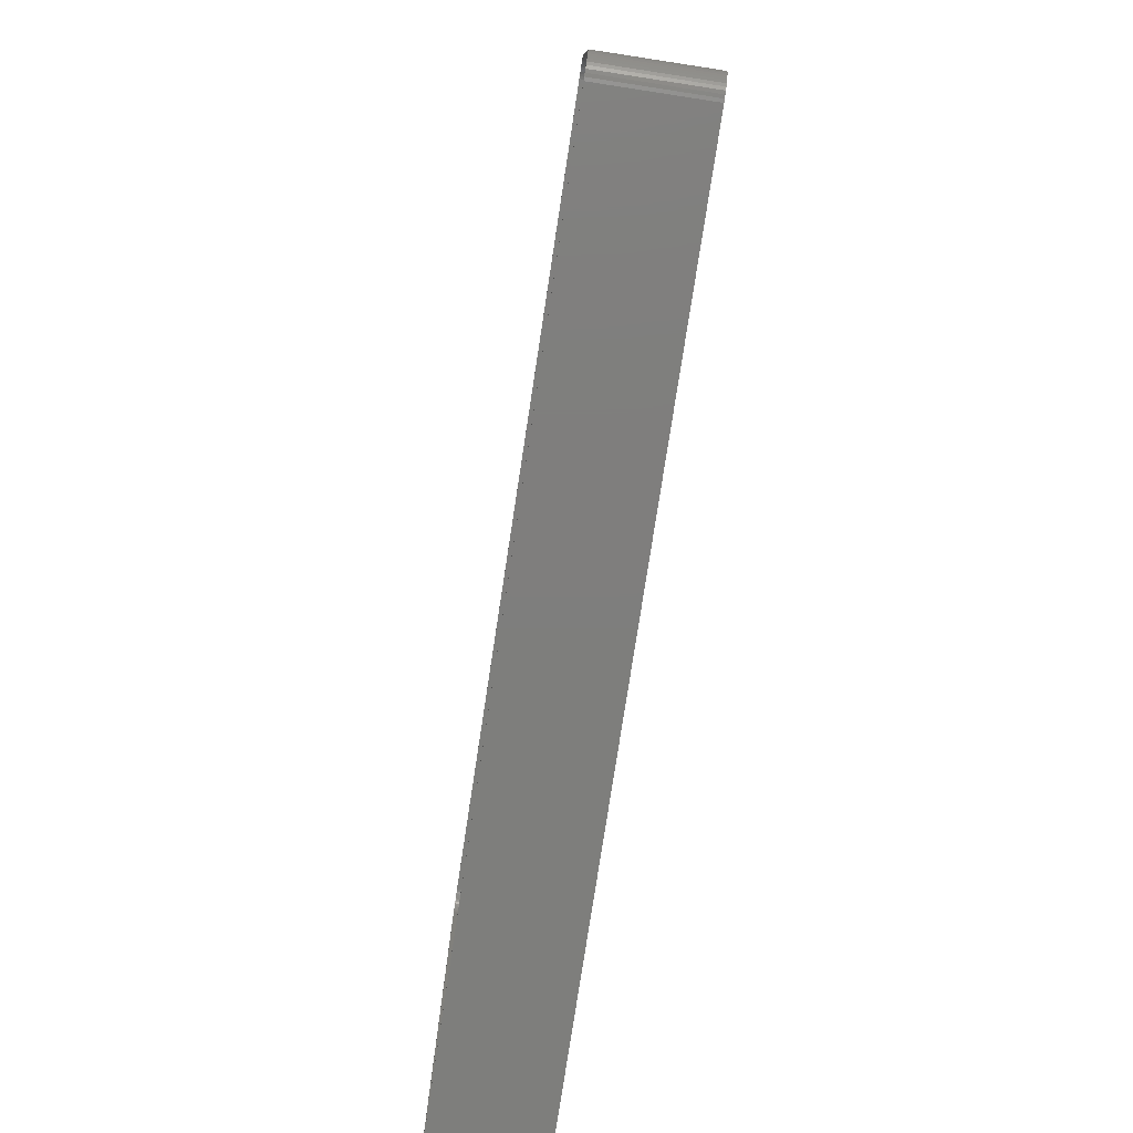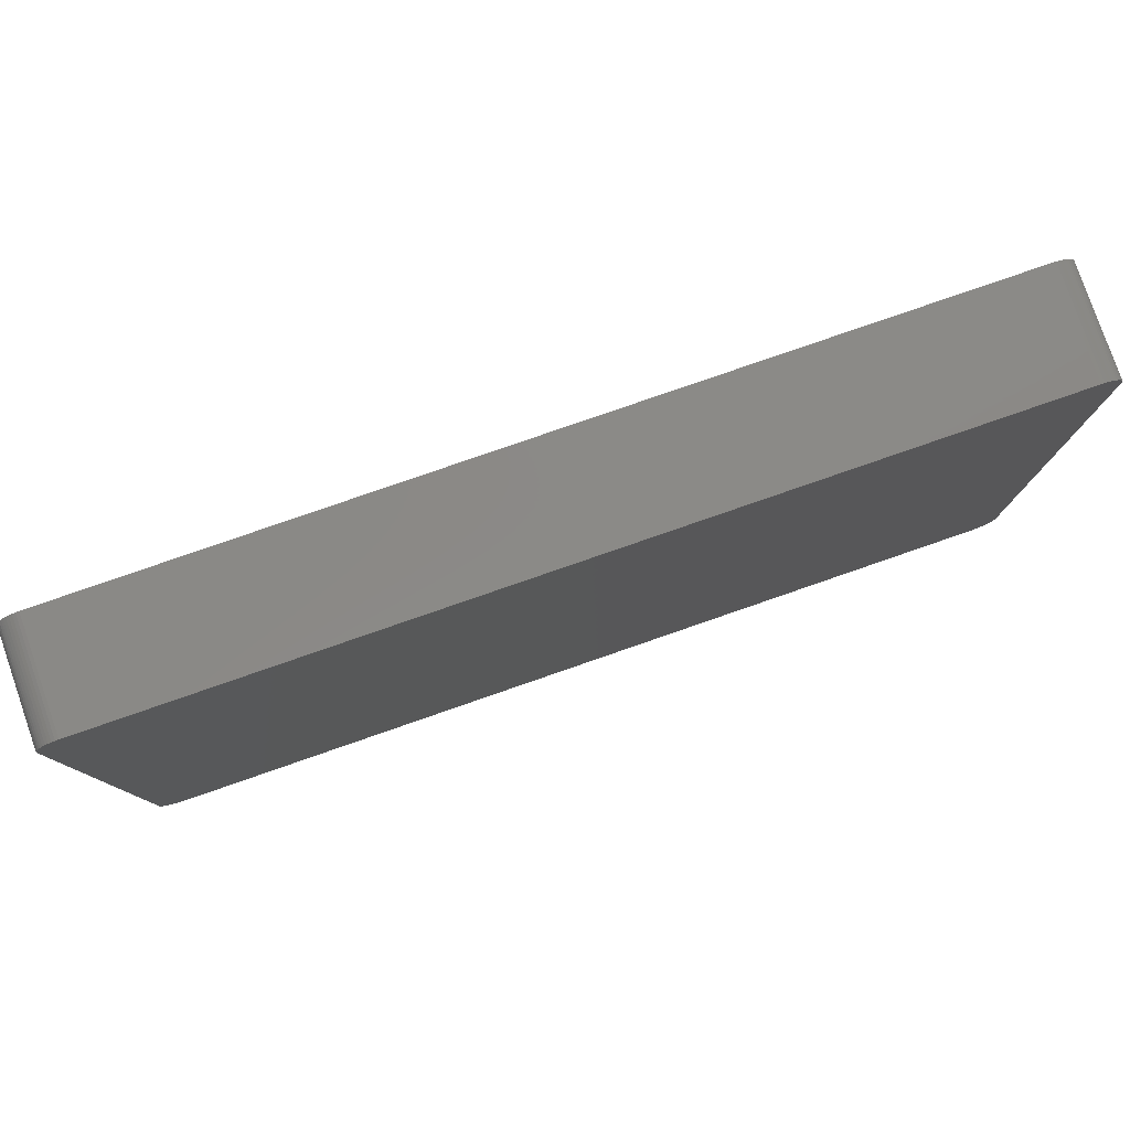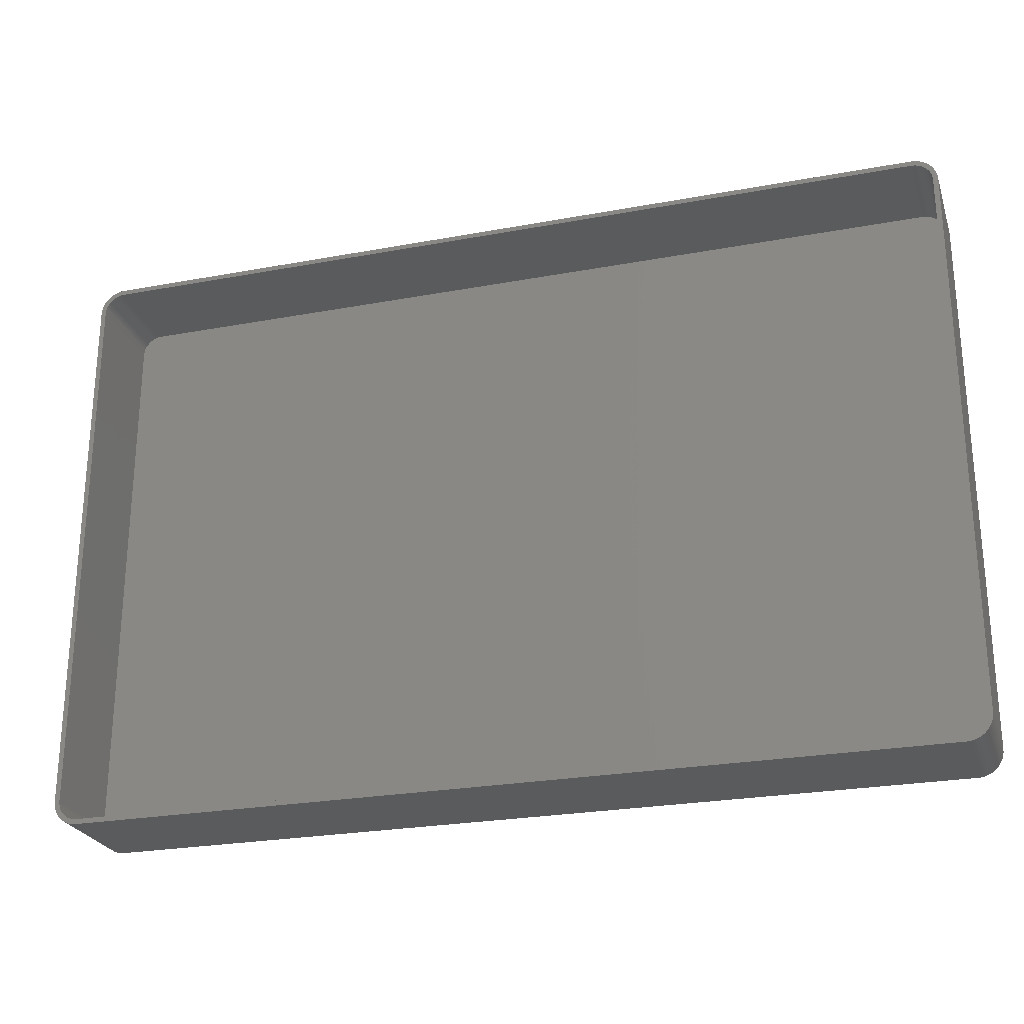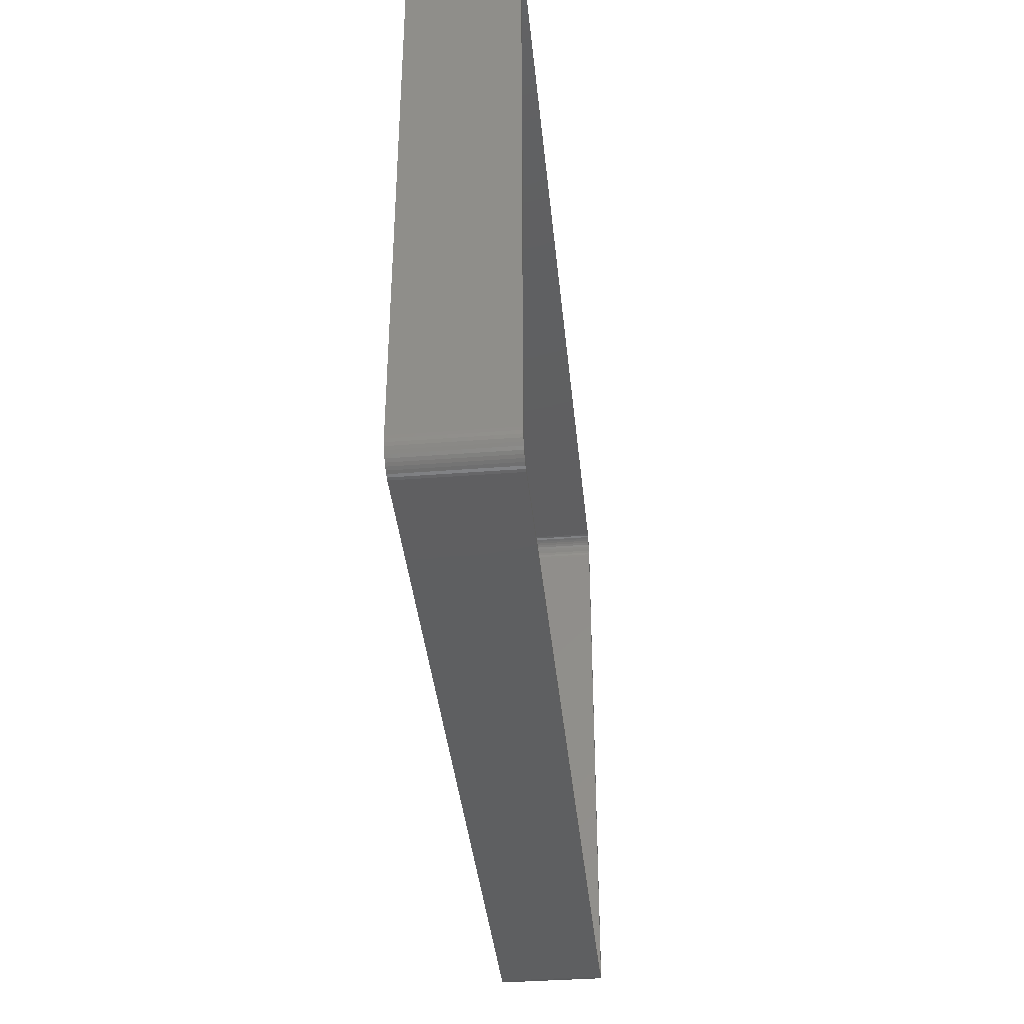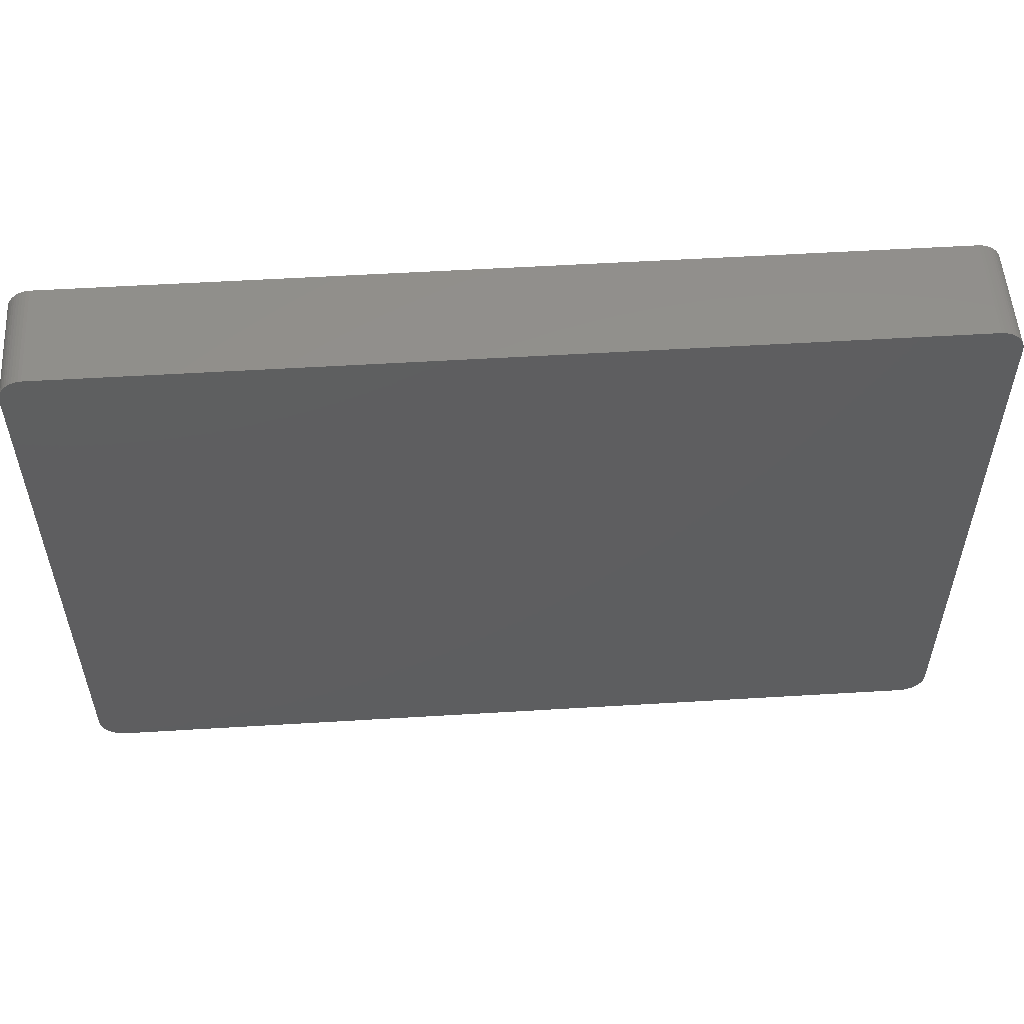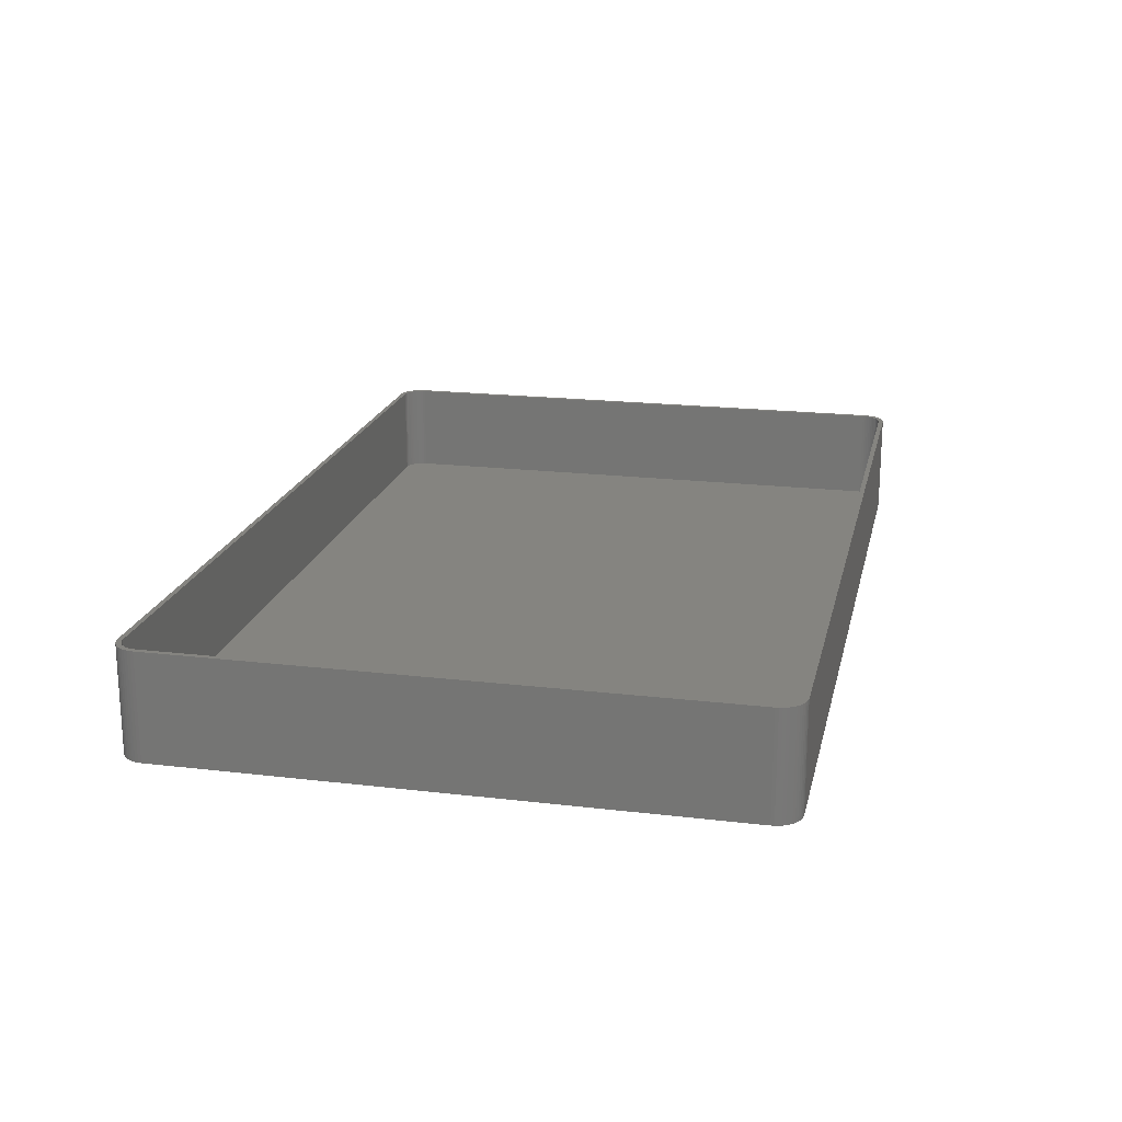
<metadata>
{"format":"stl","ext":"stl","renderer":"f3d","projection":"perspective","resolution":1024,"background":"white","views":[{"elev":-78.0,"azim":81.3,"up":"+Y"},{"elev":79.8,"azim":160.9,"up":"+Y"},{"elev":-25.2,"azim":16.7,"up":"+Y"},{"elev":-38.2,"azim":-84.4,"up":"+Y"},{"elev":53.9,"azim":176.3,"up":"+Y"},{"elev":19.5,"azim":102.5,"up":"+Z"}]}
</metadata>
<code>
# stl→obj: 208 verts, 412 faces
v 89 55 21
v 90 55 21
v 89.96 55.63 21
v 90 -55 21
v 88.97 55.5 21
v 89.84 56.24 21
v 89 -55 21
v 88.87 55.99 21
v 89.65 56.84 21
v 89.96 -55.63 21
v 88.72 56.47 21
v 89.38 57.41 21
v 88.97 -55.5 21
v 88.51 56.93 21
v 89.05 57.94 21
v 89.84 -56.24 21
v 88.87 -55.99 21
v 88.24 57.35 21
v 88.64 58.42 21
v 87.92 57.74 21
v 88.19 58.85 21
v 87.55 58.08 21
v 87.68 59.22 21
v 87.14 58.38 21
v 87.13 59.52 21
v 86.7 58.62 21
v 86.55 59.76 21
v 86.24 58.8 21
v 85.94 59.91 21
v 85.75 58.93 21
v 85.31 59.99 21
v 85.25 58.99 21
v -85.25 58.99 21
v -85.31 59.99 21
v -85.75 58.93 21
v -85.94 59.91 21
v -86.24 58.8 21
v -86.55 59.76 21
v -86.7 58.62 21
v -87.13 59.52 21
v -87.14 58.38 21
v -87.68 59.22 21
v -87.55 58.08 21
v -88.19 58.85 21
v -87.92 57.74 21
v -88.64 58.42 21
v -88.24 57.35 21
v -89.05 57.94 21
v -88.51 56.93 21
v -89.38 57.41 21
v -88.72 56.47 21
v -89.84 56.24 21
v -88.87 55.99 21
v -89.65 56.84 21
v 89.65 -56.84 21
v 88.72 -56.47 21
v 89.38 -57.41 21
v 88.51 -56.93 21
v 89.05 -57.94 21
v 88.24 -57.35 21
v 88.64 -58.42 21
v 87.92 -57.74 21
v 88.19 -58.85 21
v 87.55 -58.08 21
v 87.68 -59.22 21
v 87.14 -58.38 21
v 87.13 -59.52 21
v 86.7 -58.62 21
v 86.55 -59.76 21
v 86.24 -58.8 21
v 85.94 -59.91 21
v 85.75 -58.93 21
v 85.31 -59.99 21
v 85.25 -58.99 21
v -85.25 -58.99 21
v -85.31 -59.99 21
v -85.75 -58.93 21
v -85.94 -59.91 21
v -86.24 -58.8 21
v -86.55 -59.76 21
v -86.7 -58.62 21
v -87.13 -59.52 21
v -87.14 -58.38 21
v -87.68 -59.22 21
v -87.55 -58.08 21
v -88.19 -58.85 21
v -87.92 -57.74 21
v -88.64 -58.42 21
v -88.24 -57.35 21
v -89.05 -57.94 21
v -88.51 -56.93 21
v -89.38 -57.41 21
v -88.72 -56.47 21
v -89.65 -56.84 21
v -88.87 -55.99 21
v -89.84 -56.24 21
v -88.97 -55.5 21
v -89.96 -55.63 21
v -89 -55 21
v -89 55 21
v -90 55 21
v -88.97 55.5 21
v -90 -55 21
v -89.96 55.63 21
v 85.31 59.99 0
v -85.31 59.99 0
v -85.31 -59.99 0
v 85.31 -59.99 0
v 85.94 59.91 0
v 89.96 55.63 0
v 90 55 0
v -85.94 59.91 0
v -86.55 59.76 0
v -89.05 57.94 0
v -88.64 58.42 0
v 90 -55 0
v -87.13 59.52 0
v -89.96 55.63 0
v -89.84 56.24 0
v 89.65 56.84 0
v 89.84 56.24 0
v -88.19 58.85 0
v -86.55 -59.76 0
v -85.94 -59.91 0
v -88.64 -58.42 0
v -89.05 -57.94 0
v -90 -55 0
v -90 55 0
v 87.13 59.52 0
v 86.55 59.76 0
v 88.64 58.42 0
v 89.05 57.94 0
v 89.84 -56.24 0
v 89.65 -56.84 0
v 88.19 -58.85 0
v 88.64 -58.42 0
v -87.68 -59.22 0
v -87.13 -59.52 0
v -87.68 59.22 0
v 87.68 59.22 0
v 89.38 57.41 0
v 88.19 58.85 0
v 89.05 -57.94 0
v 87.13 -59.52 0
v 87.68 -59.22 0
v -88.19 -58.85 0
v -89.96 -55.63 0
v -89.38 57.41 0
v -89.65 56.84 0
v 89.38 -57.41 0
v 85.94 -59.91 0
v 86.55 -59.76 0
v -89.38 -57.41 0
v -89.65 -56.84 0
v -89.84 -56.24 0
v 89.96 -55.63 0
v 85.25 58.99 2
v 85.75 58.93 2
v -85.25 58.99 2
v -85.75 58.93 2
v 88.24 57.35 2
v 87.92 57.74 2
v 85.25 -58.99 2
v -85.25 -58.99 2
v 89 -55 2
v 89 55 2
v -86.7 58.62 2
v -86.24 58.8 2
v -87.14 58.38 2
v -87.92 57.74 2
v -87.55 58.08 2
v 86.24 58.8 2
v 86.7 58.62 2
v 87.14 58.38 2
v 87.55 58.08 2
v -88.24 -57.35 2
v -87.92 -57.74 2
v -89 55 2
v -89 -55 2
v -88.97 55.5 2
v -88.72 56.47 2
v -88.87 55.99 2
v 88.51 56.93 2
v 88.72 -56.47 2
v 88.87 -55.99 2
v 88.72 56.47 2
v 88.87 55.99 2
v 87.92 -57.74 2
v 88.24 -57.35 2
v 87.14 -58.38 2
v 86.7 -58.62 2
v 87.55 -58.08 2
v -86.7 -58.62 2
v -87.14 -58.38 2
v -86.24 -58.8 2
v -85.75 -58.93 2
v -87.55 -58.08 2
v -88.97 -55.5 2
v -88.24 57.35 2
v -88.51 56.93 2
v 88.97 55.5 2
v 88.51 -56.93 2
v 88.97 -55.5 2
v 86.24 -58.8 2
v 85.75 -58.93 2
v -88.72 -56.47 2
v -88.51 -56.93 2
v -88.87 -55.99 2
f 1 2 3
f 2 1 4
f 5 3 6
f 7 4 1
f 8 6 9
f 4 7 10
f 11 9 12
f 13 10 7
f 14 12 15
f 10 13 16
f 17 16 13
f 3 5 1
f 6 8 5
f 9 11 8
f 18 15 19
f 12 14 11
f 15 18 14
f 20 19 21
f 19 20 18
f 22 21 23
f 21 22 20
f 23 24 22
f 25 24 23
f 25 26 24
f 27 26 25
f 27 28 26
f 29 28 27
f 29 30 28
f 31 30 29
f 31 32 30
f 31 33 32
f 34 33 31
f 34 35 33
f 36 35 34
f 36 37 35
f 38 37 36
f 38 39 37
f 40 39 38
f 40 41 39
f 42 41 40
f 41 42 43
f 44 43 42
f 43 44 45
f 46 45 44
f 45 46 47
f 48 47 46
f 47 48 49
f 50 49 48
f 49 50 51
f 52 53 54
f 51 54 53
f 54 51 50
f 16 17 55
f 56 55 17
f 55 56 57
f 58 57 56
f 57 58 59
f 60 59 58
f 59 60 61
f 62 61 60
f 61 62 63
f 64 63 62
f 63 64 65
f 66 65 64
f 66 67 65
f 68 67 66
f 68 69 67
f 70 69 68
f 70 71 69
f 72 71 70
f 72 73 71
f 74 73 72
f 75 73 74
f 75 76 73
f 77 76 75
f 77 78 76
f 79 78 77
f 79 80 78
f 81 80 79
f 81 82 80
f 83 82 81
f 84 83 85
f 83 84 82
f 86 85 87
f 85 86 84
f 88 87 89
f 90 89 91
f 87 88 86
f 92 91 93
f 94 93 95
f 96 95 97
f 89 90 88
f 98 97 99
f 100 101 99
f 53 52 102
f 103 99 101
f 104 102 52
f 98 99 103
f 102 104 100
f 91 92 90
f 100 104 101
f 93 94 92
f 95 96 94
f 97 98 96
f 105 34 31
f 34 105 106
f 107 73 76
f 73 107 108
f 109 31 29
f 31 109 105
f 2 110 3
f 110 2 111
f 112 38 36
f 38 112 113
f 114 46 115
f 46 114 48
f 4 111 2
f 111 4 116
f 113 40 38
f 40 113 117
f 118 52 119
f 52 118 104
f 6 120 9
f 120 6 121
f 122 46 44
f 46 122 115
f 123 78 80
f 78 123 124
f 125 90 126
f 90 125 88
f 127 101 128
f 101 127 103
f 128 104 118
f 104 128 101
f 129 27 25
f 27 129 130
f 15 131 19
f 131 15 132
f 3 121 6
f 121 3 110
f 55 133 16
f 133 55 134
f 135 61 63
f 61 135 136
f 137 82 84
f 82 137 138
f 117 42 40
f 42 117 139
f 130 29 27
f 29 130 109
f 140 25 23
f 25 140 129
f 9 141 12
f 141 9 120
f 12 132 15
f 132 12 141
f 131 21 19
f 21 131 142
f 61 143 59
f 143 61 136
f 144 65 67
f 65 144 145
f 138 80 82
f 80 138 123
f 124 76 78
f 76 124 107
f 125 86 88
f 86 125 146
f 147 103 127
f 103 147 98
f 148 48 114
f 48 148 50
f 119 54 149
f 54 119 52
f 142 23 21
f 23 142 140
f 59 150 57
f 150 59 143
f 57 134 55
f 134 57 150
f 108 71 73
f 71 108 151
f 152 67 69
f 67 152 144
f 146 84 86
f 84 146 137
f 153 94 154
f 94 153 92
f 126 92 153
f 92 126 90
f 154 96 155
f 96 154 94
f 106 36 34
f 36 106 112
f 139 44 42
f 44 139 122
f 149 50 148
f 50 149 54
f 10 116 4
f 116 10 156
f 16 156 10
f 156 16 133
f 145 63 65
f 63 145 135
f 151 69 71
f 69 151 152
f 108 116 156
f 116 108 111
f 108 156 133
f 105 111 108
f 108 133 134
f 111 105 110
f 108 134 150
f 110 105 121
f 108 150 143
f 121 105 120
f 108 143 136
f 120 105 141
f 108 136 135
f 141 105 132
f 108 135 145
f 132 105 131
f 108 145 144
f 131 105 142
f 108 144 152
f 142 105 140
f 108 152 151
f 140 105 129
f 129 105 130
f 130 105 109
f 107 105 108
f 107 106 105
f 127 107 124
f 107 127 106
f 127 124 123
f 128 106 127
f 127 123 138
f 106 128 112
f 127 138 137
f 112 128 113
f 127 137 146
f 113 128 117
f 127 146 125
f 117 128 139
f 127 125 126
f 139 128 122
f 127 126 153
f 122 128 115
f 127 153 154
f 115 128 114
f 127 154 155
f 114 128 148
f 127 155 147
f 148 128 149
f 149 128 119
f 119 128 118
f 155 98 147
f 98 155 96
f 157 30 32
f 30 157 158
f 159 32 33
f 32 159 157
f 160 33 35
f 33 160 159
f 161 20 162
f 20 161 18
f 163 75 74
f 75 163 164
f 165 1 166
f 1 165 7
f 167 37 39
f 37 167 168
f 169 39 41
f 39 169 167
f 170 43 45
f 43 170 171
f 172 26 28
f 26 172 173
f 173 24 26
f 24 173 174
f 175 20 22
f 20 175 162
f 87 176 89
f 176 87 177
f 99 178 100
f 178 99 179
f 100 180 102
f 180 100 178
f 53 181 51
f 181 53 182
f 168 35 37
f 35 168 160
f 158 28 30
f 28 158 172
f 174 22 24
f 22 174 175
f 183 18 161
f 18 183 14
f 184 17 185
f 17 184 56
f 186 14 183
f 14 186 11
f 187 11 186
f 11 187 8
f 188 60 189
f 60 188 62
f 190 68 66
f 68 190 191
f 188 64 62
f 64 188 192
f 193 83 81
f 83 193 194
f 195 81 79
f 81 195 193
f 196 79 77
f 79 196 195
f 197 87 85
f 87 197 177
f 97 179 99
f 179 97 198
f 49 199 47
f 199 49 200
f 47 170 45
f 170 47 199
f 201 8 187
f 8 201 5
f 166 5 201
f 5 166 1
f 202 56 184
f 56 202 58
f 189 58 202
f 58 189 60
f 185 13 203
f 13 185 17
f 192 66 64
f 66 192 190
f 191 70 68
f 70 191 204
f 205 74 72
f 74 205 163
f 164 77 75
f 77 164 196
f 91 206 93
f 206 91 207
f 89 207 91
f 207 89 176
f 93 208 95
f 208 93 206
f 171 41 43
f 41 171 169
f 51 200 49
f 200 51 181
f 102 182 53
f 182 102 180
f 203 7 165
f 7 203 13
f 204 72 70
f 72 204 205
f 194 85 83
f 85 194 197
f 157 166 201
f 166 157 165
f 157 201 187
f 163 165 157
f 157 187 186
f 165 163 203
f 157 186 183
f 203 163 185
f 157 183 161
f 185 163 184
f 157 161 162
f 184 163 202
f 157 162 175
f 202 163 189
f 157 175 174
f 189 163 188
f 157 174 173
f 188 163 192
f 157 173 172
f 192 163 190
f 157 172 158
f 190 163 191
f 191 163 204
f 204 163 205
f 159 163 157
f 159 164 163
f 178 159 160
f 159 178 164
f 178 160 168
f 179 164 178
f 178 168 167
f 164 179 196
f 178 167 169
f 196 179 195
f 178 169 171
f 195 179 193
f 178 171 170
f 193 179 194
f 178 170 199
f 194 179 197
f 178 199 200
f 197 179 177
f 178 200 181
f 177 179 176
f 178 181 182
f 176 179 207
f 178 182 180
f 207 179 206
f 206 179 208
f 208 179 198
f 95 198 97
f 198 95 208

</code>
